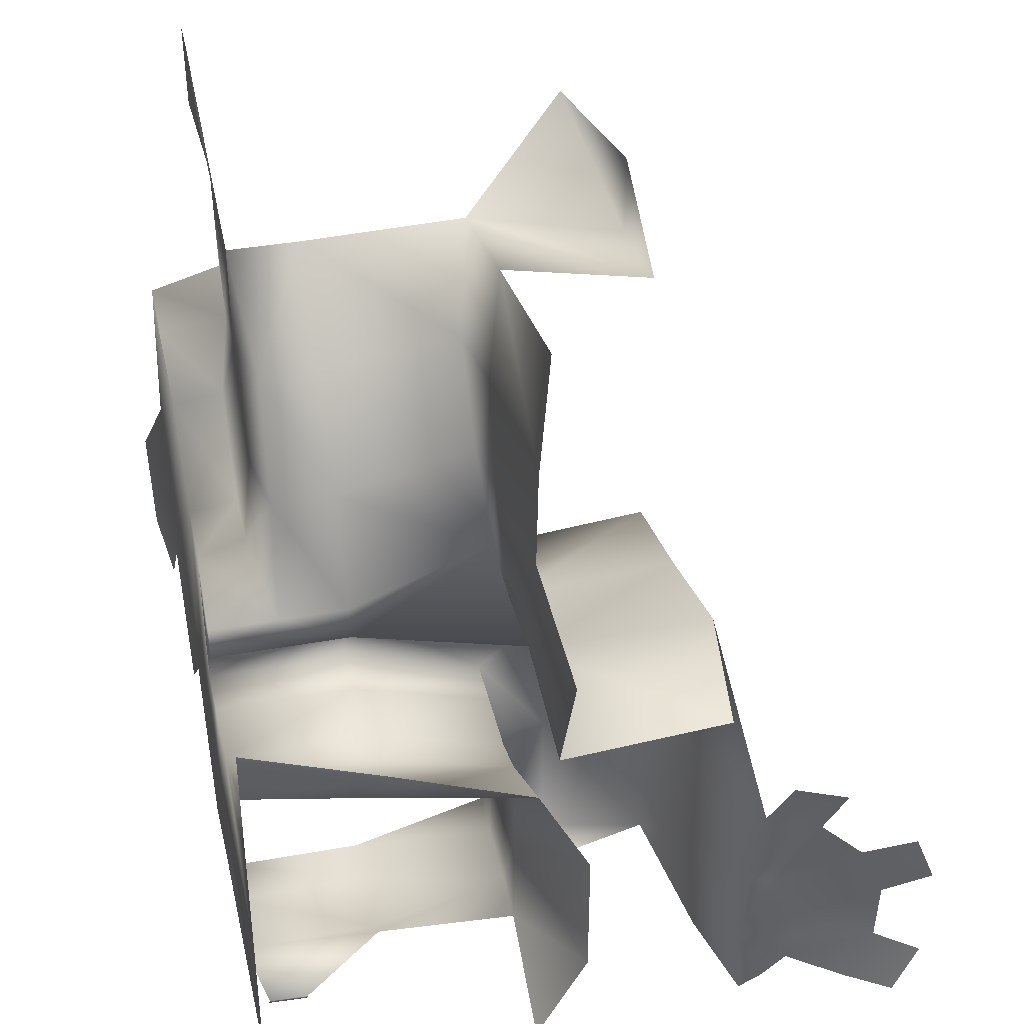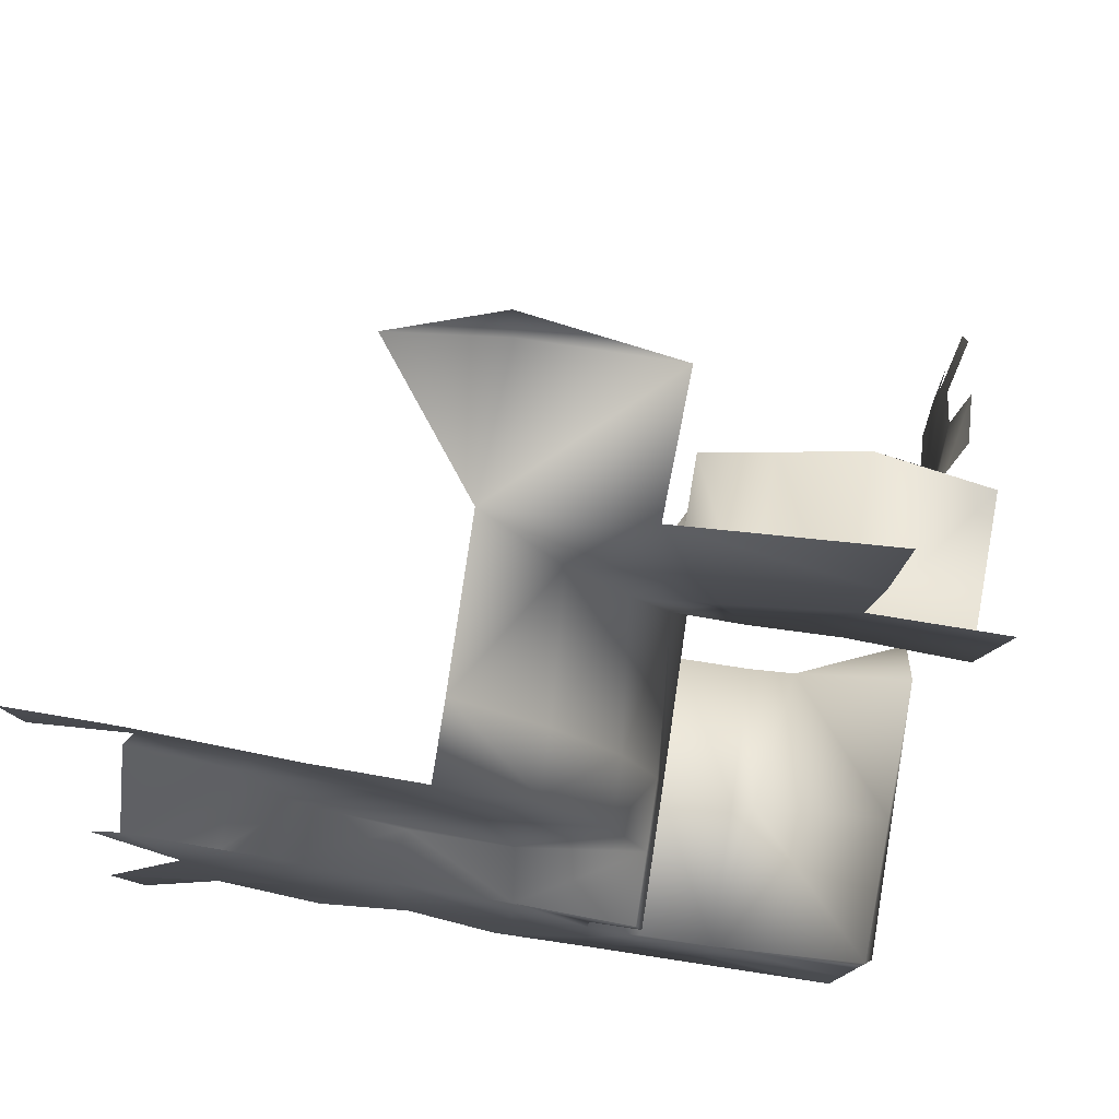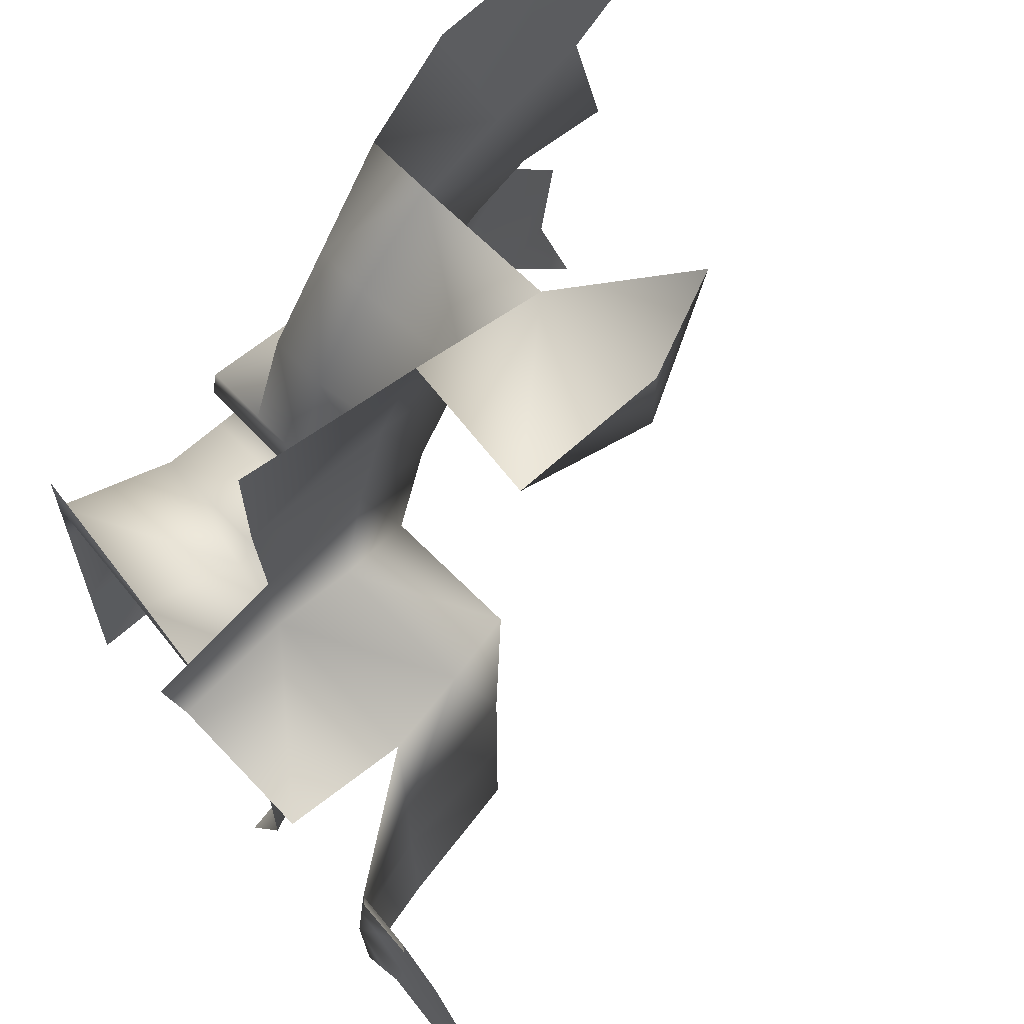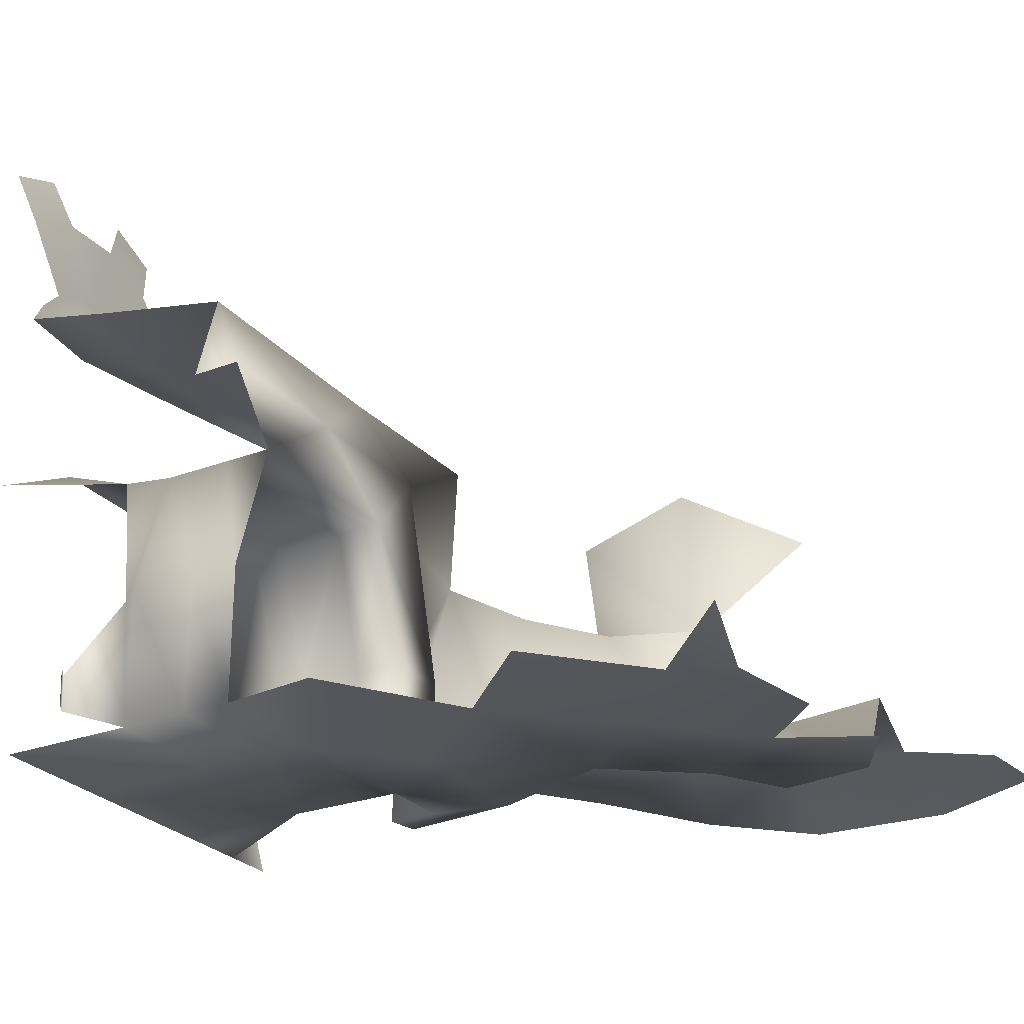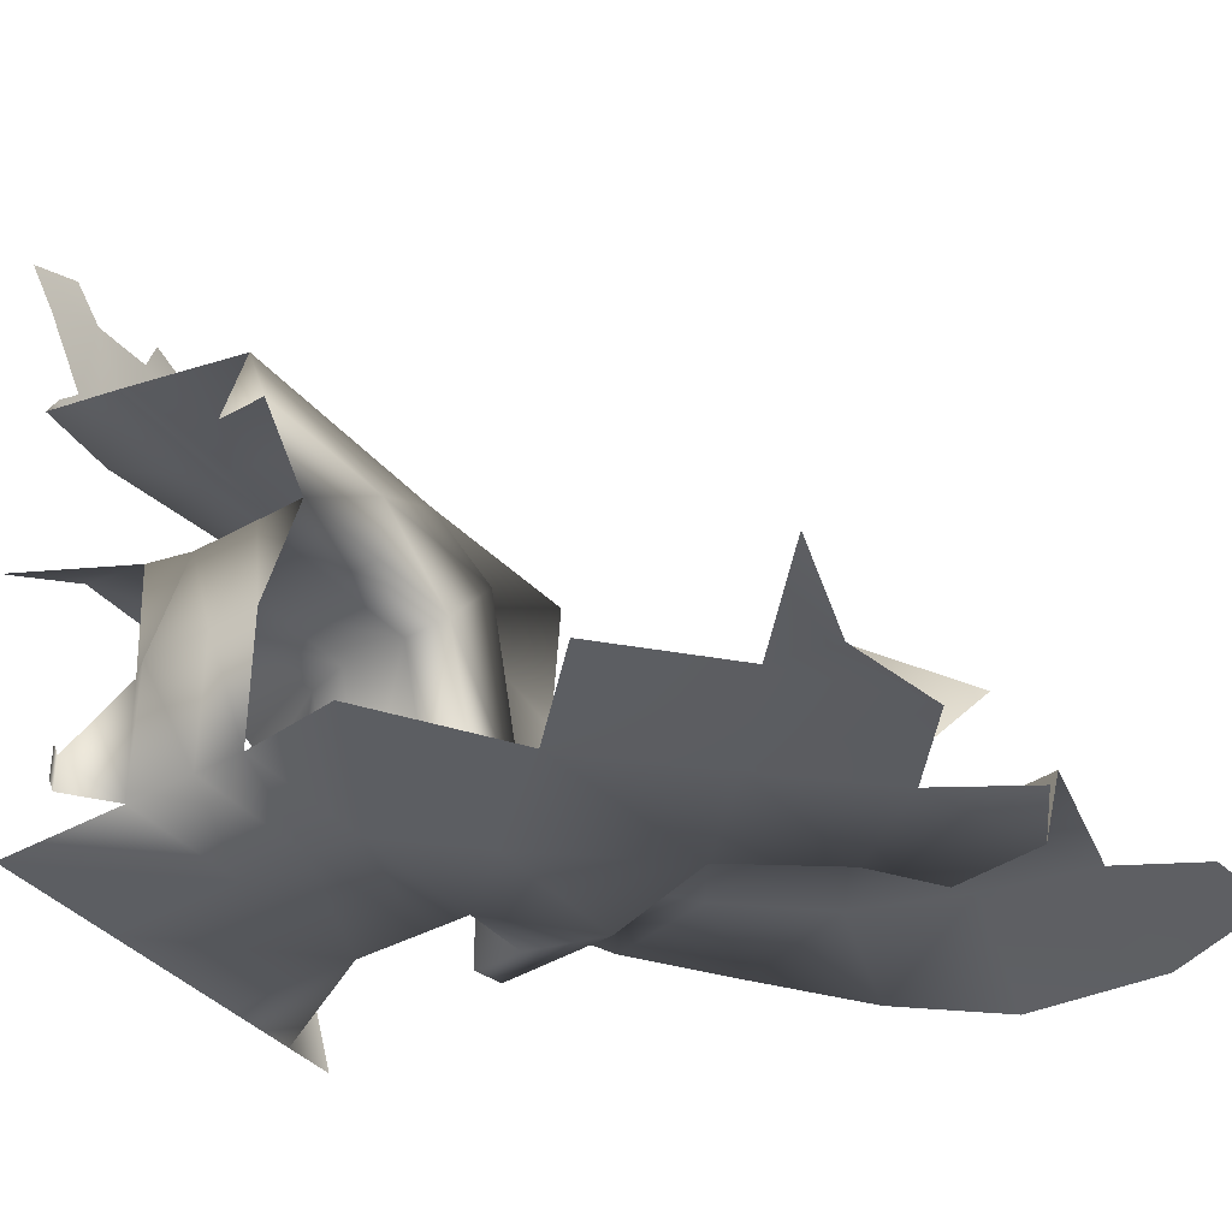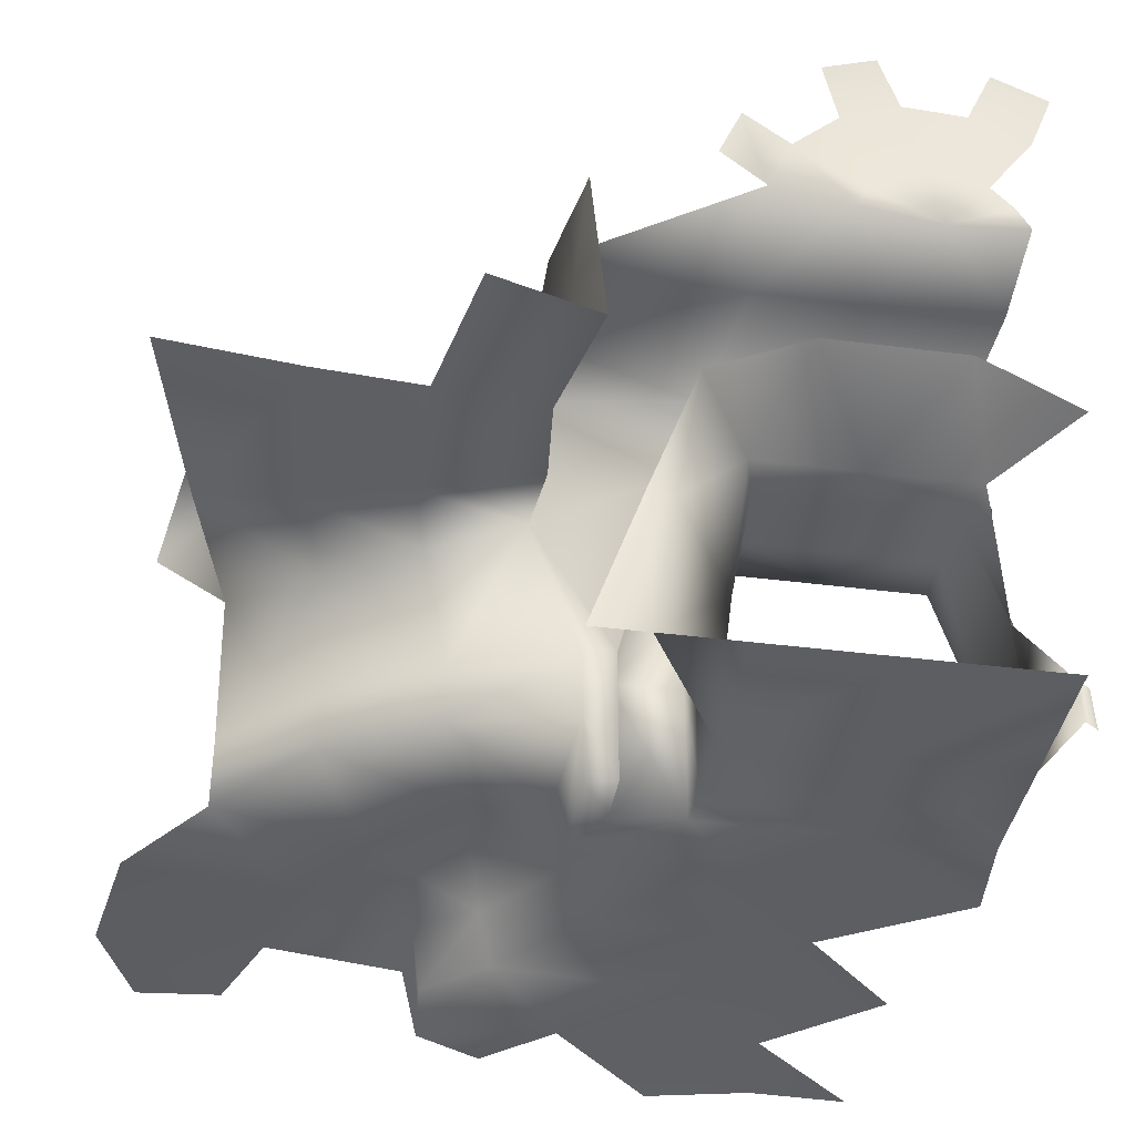
<metadata>
{"format":"obj","ext":"obj","renderer":"f3d","projection":"perspective","resolution":1024,"background":"white","views":[{"elev":39.0,"azim":77.3,"up":"+Z"},{"elev":78.4,"azim":8.7,"up":"+Z"},{"elev":63.2,"azim":137.1,"up":"+Z"},{"elev":-26.4,"azim":-149.3,"up":"+Y"},{"elev":-38.1,"azim":-144.7,"up":"+Y"},{"elev":-38.8,"azim":80.8,"up":"+Y"}]}
</metadata>
<code>
o hurricos.049_hurricos.114_tex_72.048
v -0.1982 1.477 -2.543
v -0.4643 1.13 -2.518
v -0.2028 1.13 -2.576
v -0.6472 1.477 -2.504
v -0.6518 1.13 -2.536
v -0.8531 1.158 -1.868
v -1.015 1.112 -2.134
v -1.184 1.158 -1.953
v -0.4342 1.139 -2.057
v -0.786 1.121 -2.081
v -0.8925 1.112 -2.326
v -0.7189 1.116 -2.293
v -0.8069 1.13 -2.523
v -0.4504 1.139 -2.287
v -0.1519 1.149 -2.347
v -0.7837 0.8154 -2.624
v -0.8601 0.8154 -2.377
v -0.9966 0.8154 -2.15
v -1.182 0.8154 -1.96
v -1.677 0.5191 -3.145
v -1.899 0.5191 -3.384
v -1.832 0.4867 -3.157
v -1.487 0.5376 -2.553
v -1.494 0.5191 -2.928
v -1.703 0.5191 -2.722
v -1.874 0.4821 -2.937
v -1.784 0.533 -2.437
v -1.589 0.5284 -2.421
v -1.869 0.5376 -2.58
v -1.288 0.6672 -2.273
v -1.182 0.658 -1.96
v -0.9966 0.6858 -2.15
v -1.263 0.6441 -2.675
v -1.105 0.6626 -2.449
v -1.041 0.6348 -2.606
v -1.506 0.6858 -2.162
v -1.39 0.6441 -1.801
v -0.8601 0.6765 -2.377
v -1.469 0.6487 -2.525
v -1.584 0.6811 -2.4
v -1.689 0.6534 -1.759
v -1.735 0.6858 -2.106
v -1.915 0.6672 -2.03
v -1.934 0.6672 -1.847
v -0.7837 0.6672 -2.624
v -1.286 0.5376 -2.71
v -0.8763 0.5191 -3.134
v -1.036 0.5191 -2.969
v -0.8763 0.5191 -2.837
v -0.8763 0.5191 -3.43
v -1.082 0.5191 -3.453
v -1.265 0.5191 -3.164
v -1.029 0.5284 -2.629
v -0.7837 0.5191 -2.624
v -0.8763 0.5191 -2.689
v -0.7698 0.5191 -2.689
v -0.7698 0.8154 -2.689
v -0.8763 0.8154 -2.689
v -0.4736 1.5 -2.911
v -0.4597 1.51 -2.506
v -0.2676 1.588 -2.904
v -0.4736 1.5 -3.141
v -0.7698 1.468 -3.402
v -0.7698 1.468 -3.134
v -0.7698 1.468 -2.865
v -0.8022 1.45 -2.488
v -0.2722 1.542 -3.254
v -0.2699 1.565 -3.078
v -0.4736 1.514 -3.43
v -0.2722 1.861 -3.328
v -0.2722 1.662 -3.353
v -0.2722 1.686 -3.291
v -0.2676 1.713 -2.958
v -0.2699 1.616 -3.106
v -0.2699 1.811 -3.06
v -0.2699 1.662 -3.157
v -0.2398 1.755 -2.854
v -0.2421 1.922 -3.023
v -0.2699 1.866 -3.189
v -0.2491 1.912 -3.497
v -0.2745 1.806 -3.455
v -0.2722 1.69 -3.222
v -0.2745 1.612 -3.402
v -0.2745 1.561 -3.43
v -0.5176 0.6395 -3.509
v -0.5083 0.5562 -3.488
v -0.5291 0.5562 -3.518
v -0.6217 0.5191 -3.43
v -0.4967 0.6395 -3.478
v -0.5754 0.8154 -3.397
v -0.7698 1.26 -3.462
v -0.8763 1.26 -3.462
v -0.8763 1.26 -2.807
v -0.7698 1.26 -2.807
v -0.7698 0.5191 -3.147
v -0.7698 0.5191 -3.43
v -0.7698 0.5191 -2.837
v -0.8763 1.112 -3.134
v -0.7698 1.112 -2.928
v -0.8763 1.112 -2.928
v -0.7698 1.112 -3.134
v -0.8763 1.112 -3.342
v -0.7698 1.112 -3.342
v -0.8763 0.8154 -3.43
v -0.7698 0.8154 -3.43
v -0.6217 1.112 -2.928
v -0.5268 1.112 -3.131
v -0.5268 1.112 -2.9
v -0.6217 1.112 -3.342
v -0.5268 1.112 -3.365
v -0.6217 1.112 -3.134
v -0.6217 0.8154 -3.43
v -0.3255 0.5191 -3.43
v -0.6217 0.5191 -3.147
v -0.3255 0.5191 -3.147
v -0.6217 0.5191 -2.837
v -0.3255 0.5191 -2.837
v -0.3255 0.5191 -2.668
v -0.2954 1.223 -3.289
v -0.2954 1.112 -3.495
v -0.2954 1.223 -2.988
v -0.2954 1.112 -2.766
v -0.8763 1.26 -3.134
v -0.8763 0.8154 -2.837
v -0.7698 0.8154 -2.837
v -0.5754 0.8154 -2.867
v -0.6217 0.8154 -2.837
v -0.3116 0.8154 -2.715
v -0.3116 0.8154 -2.657
v -0.8393 1.468 -1.923
v -1.39 1.408 -1.801
v -1.168 1.496 -2.025
v -1.168 1.496 -1.847
v -0.4204 1.158 -1.768
v -1.804 0.695 -2.405
v -1.476 0.5191 -3.37
v -0.2375 1.635 -2.803
v -0.2445 1.968 -3.141
v -0.2468 1.963 -3.377
v -0.3255 0.5191 -2.553
v -0.4227 0.6395 -3.52
v -0.4366 0.5562 -3.529
v -1.915 0.7413 -3.397
v -1.932 0.9635 -3.411
f 1 2 3
f 2 4 5
f 6 7 8
f 6 9 10
f 10 11 7
f 9 12 10
f 12 13 11
f 14 5 12
f 15 2 14
f 16 17 13
f 11 13 17
f 17 18 11
f 7 11 18
f 18 19 7
f 8 7 19
f 20 21 22
f 23 24 25
f 24 26 25
f 23 27 28
f 20 22 26
f 27 25 29
f 30 31 32
f 33 34 35
f 31 36 37
f 32 34 30
f 38 35 34
f 39 34 33
f 30 40 36
f 36 41 37
f 40 42 36
f 41 43 44
f 32 19 18
f 32 17 38
f 38 16 45
f 27 40 28
f 28 39 23
f 23 33 46
f 47 48 49
f 50 51 47
f 47 52 48
f 53 49 48
f 54 55 53
f 48 46 53
f 45 56 54
f 57 55 56
f 58 49 55
f 46 52 24
f 52 20 24
f 53 33 35
f 53 45 54
f 59 60 61
f 62 63 64
f 59 64 65
f 4 65 66
f 67 62 68
f 68 59 61
f 67 69 62
f 70 71 72
f 68 73 74
f 74 75 76
f 61 77 73
f 78 79 75
f 70 80 81
f 75 82 76
f 74 67 68
f 71 67 72
f 82 67 76
f 72 67 82
f 83 67 71
f 84 67 83
f 76 67 74
f 82 70 72
f 85 86 87
f 88 89 90
f 91 92 63
f 93 94 65
f 50 95 96
f 47 97 95
f 66 94 13
f 98 99 100
f 101 102 103
f 103 104 105
f 105 50 96
f 94 58 57
f 5 66 13
f 106 107 108
f 107 109 110
f 99 111 106
f 101 109 111
f 112 88 90
f 90 109 112
f 112 96 88
f 109 105 112
f 113 114 115
f 115 116 117
f 116 95 97
f 114 96 95
f 116 118 117
f 119 110 120
f 121 107 119
f 121 108 107
f 121 122 108
f 119 107 110
f 63 123 64
f 65 123 93
f 16 57 45
f 13 57 16
f 124 97 49
f 100 125 124
f 58 100 124
f 123 100 93
f 123 102 98
f 106 126 127
f 126 116 127
f 125 116 97
f 99 127 125
f 128 122 129
f 129 118 128
f 128 108 122
f 118 126 128
f 8 130 6
f 131 132 8
f 130 132 133
f 133 132 131
f 1 60 2
f 2 60 4
f 6 10 7
f 6 134 9
f 10 12 11
f 9 14 12
f 12 5 13
f 14 2 5
f 15 3 2
f 23 46 24
f 24 20 26
f 27 23 25
f 31 30 36
f 32 38 34
f 38 45 35
f 39 30 34
f 30 39 40
f 36 42 41
f 40 135 42
f 41 42 43
f 32 31 19
f 32 18 17
f 38 17 16
f 27 135 40
f 28 40 39
f 23 39 33
f 47 51 52
f 53 55 49
f 54 56 55
f 45 57 56
f 57 58 55
f 58 124 49
f 46 48 52
f 52 136 20
f 53 46 33
f 53 35 45
f 59 4 60
f 62 69 63
f 59 62 64
f 4 59 65
f 68 62 59
f 67 84 69
f 70 81 71
f 68 61 73
f 74 73 75
f 61 137 77
f 78 138 79
f 70 139 80
f 75 79 82
f 82 79 70
f 85 89 86
f 88 86 89
f 50 47 95
f 47 49 97
f 66 65 94
f 98 101 99
f 101 98 102
f 103 102 104
f 105 104 50
f 94 93 58
f 5 4 66
f 106 111 107
f 107 111 109
f 99 101 111
f 101 103 109
f 90 110 109
f 112 105 96
f 109 103 105
f 113 88 114
f 115 114 116
f 116 114 95
f 114 88 96
f 63 92 123
f 65 64 123
f 13 94 57
f 124 125 97
f 100 99 125
f 58 93 100
f 123 98 100
f 123 92 102
f 106 108 126
f 125 127 116
f 99 106 127
f 129 140 118
f 128 126 108
f 118 116 126
f 8 132 130
l 21 143
l 143 144
l 142 141
l 142 86
l 141 89

</code>
